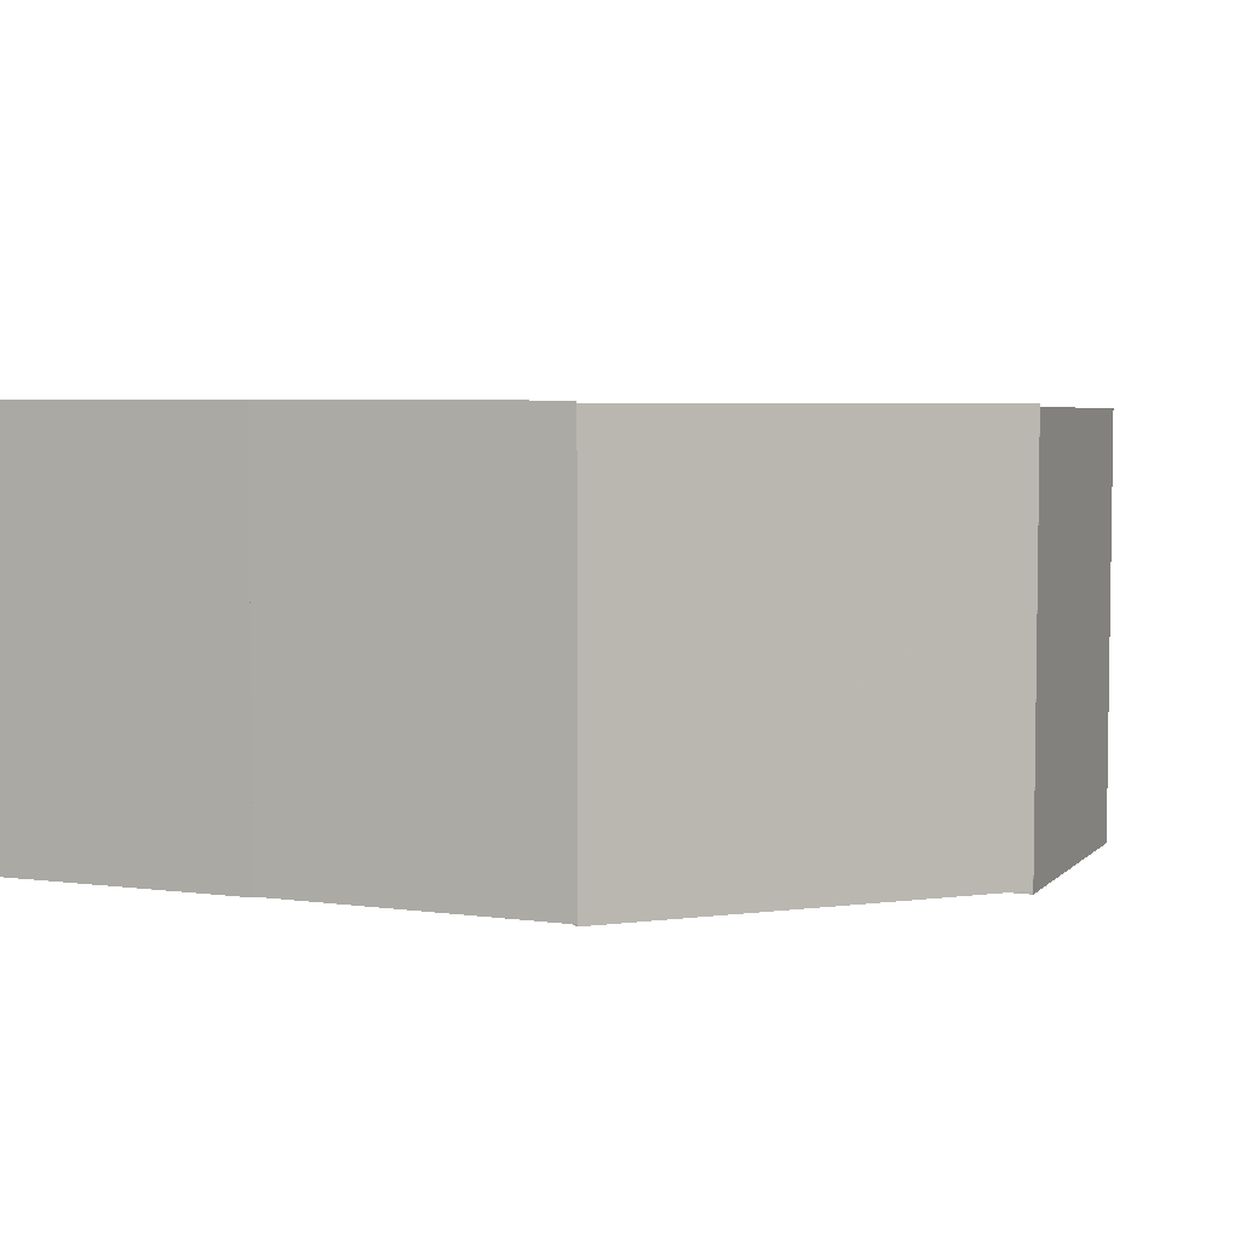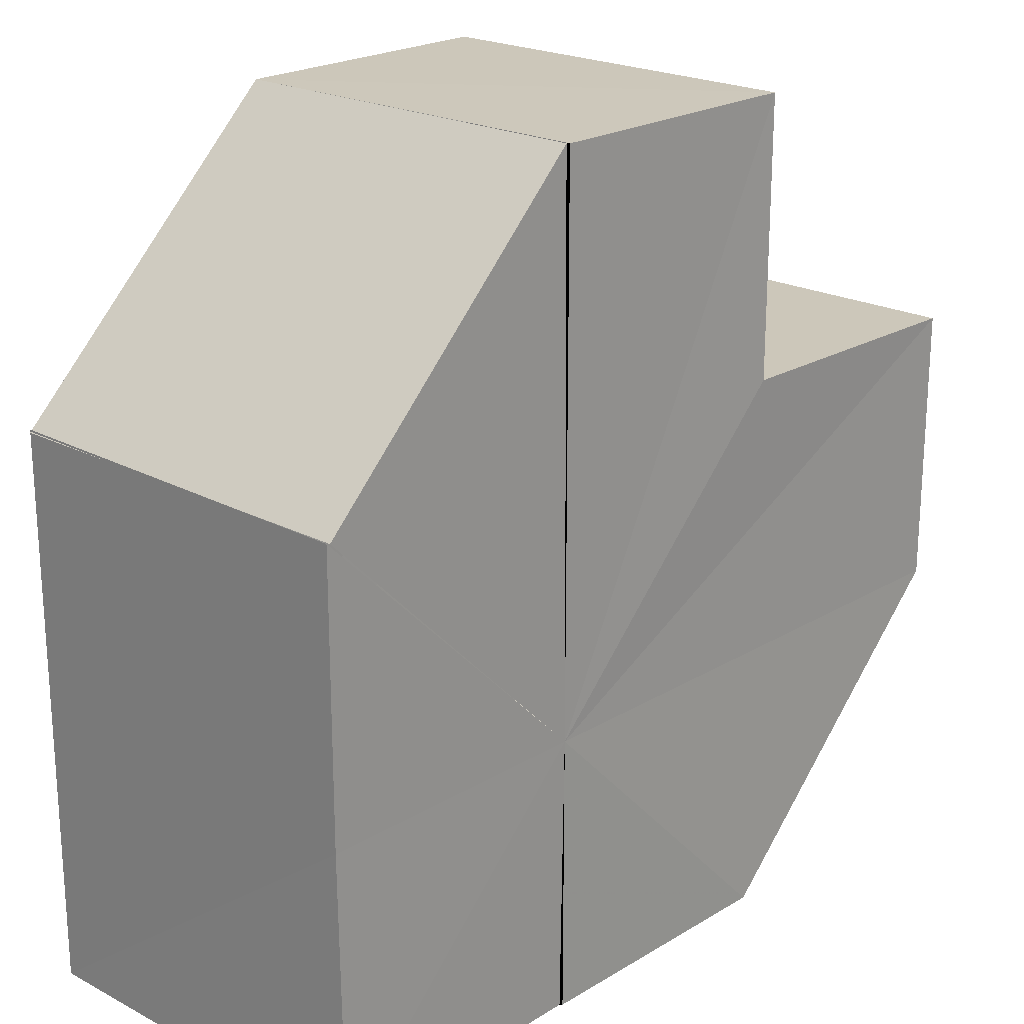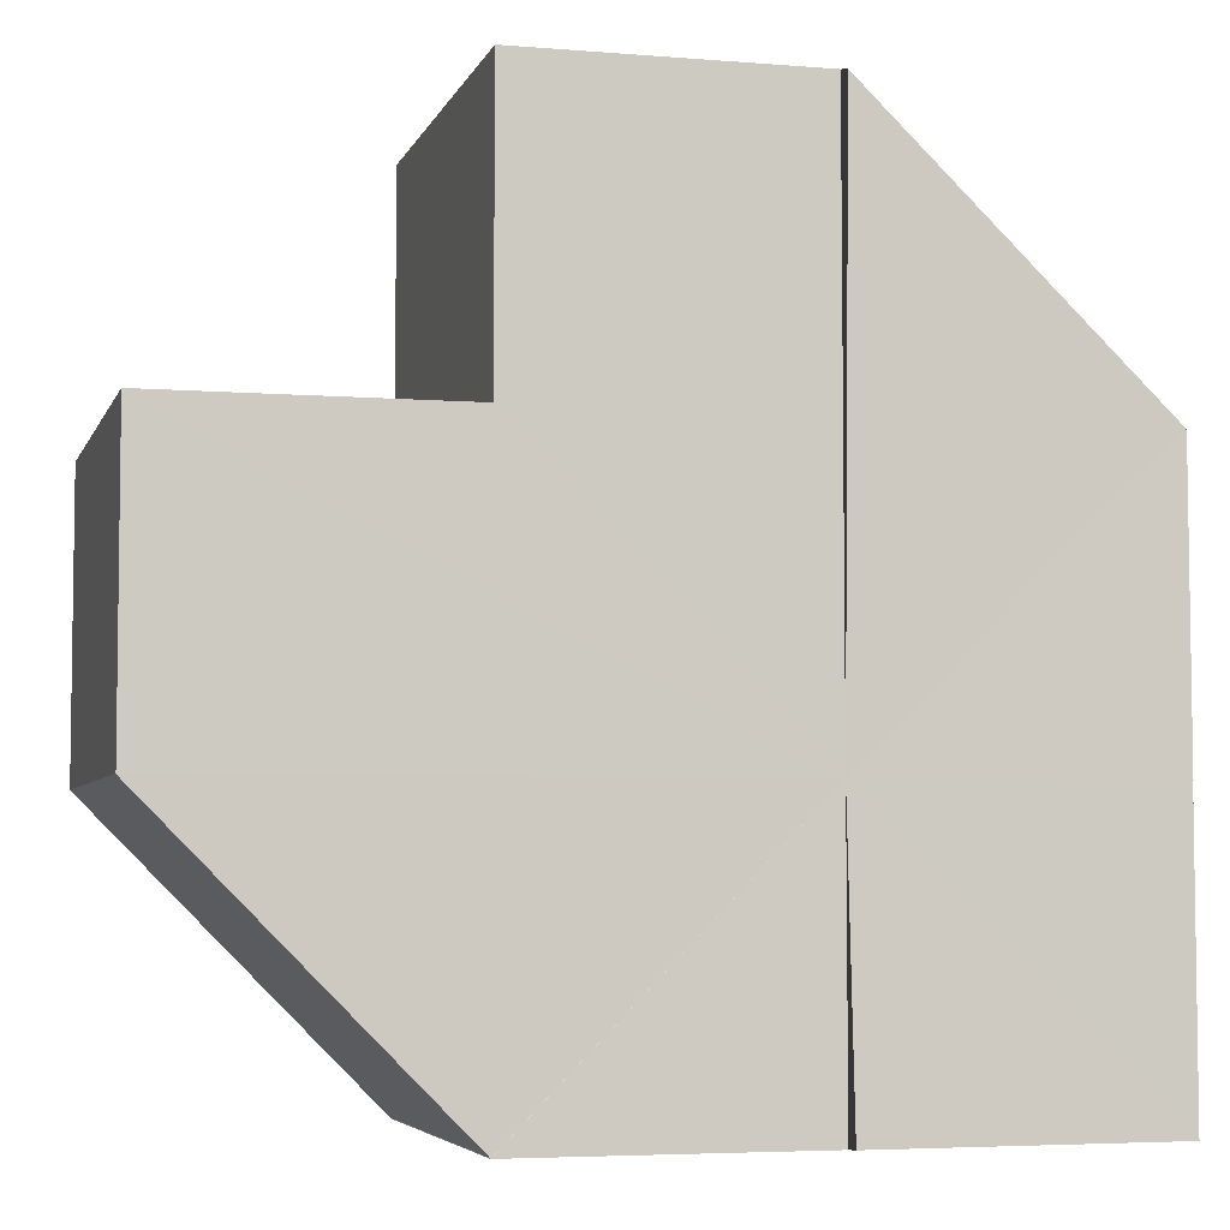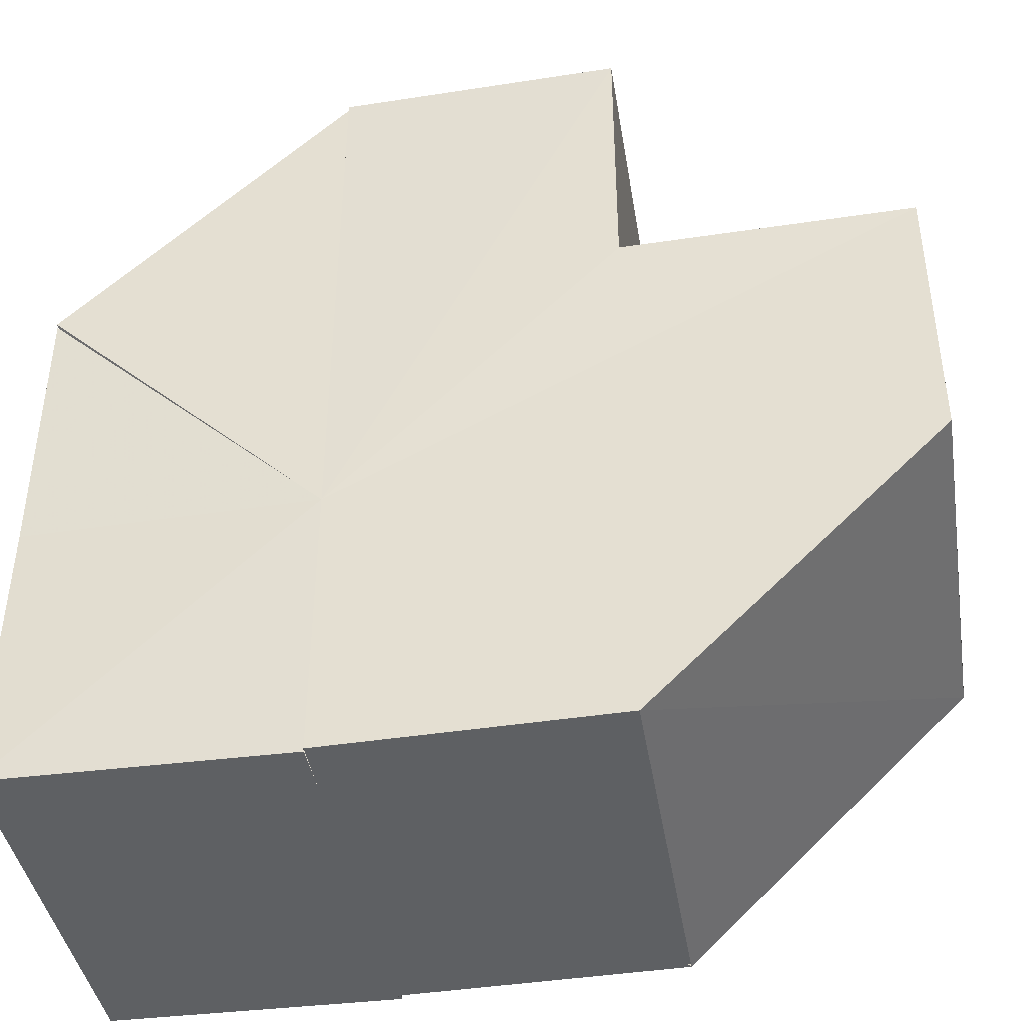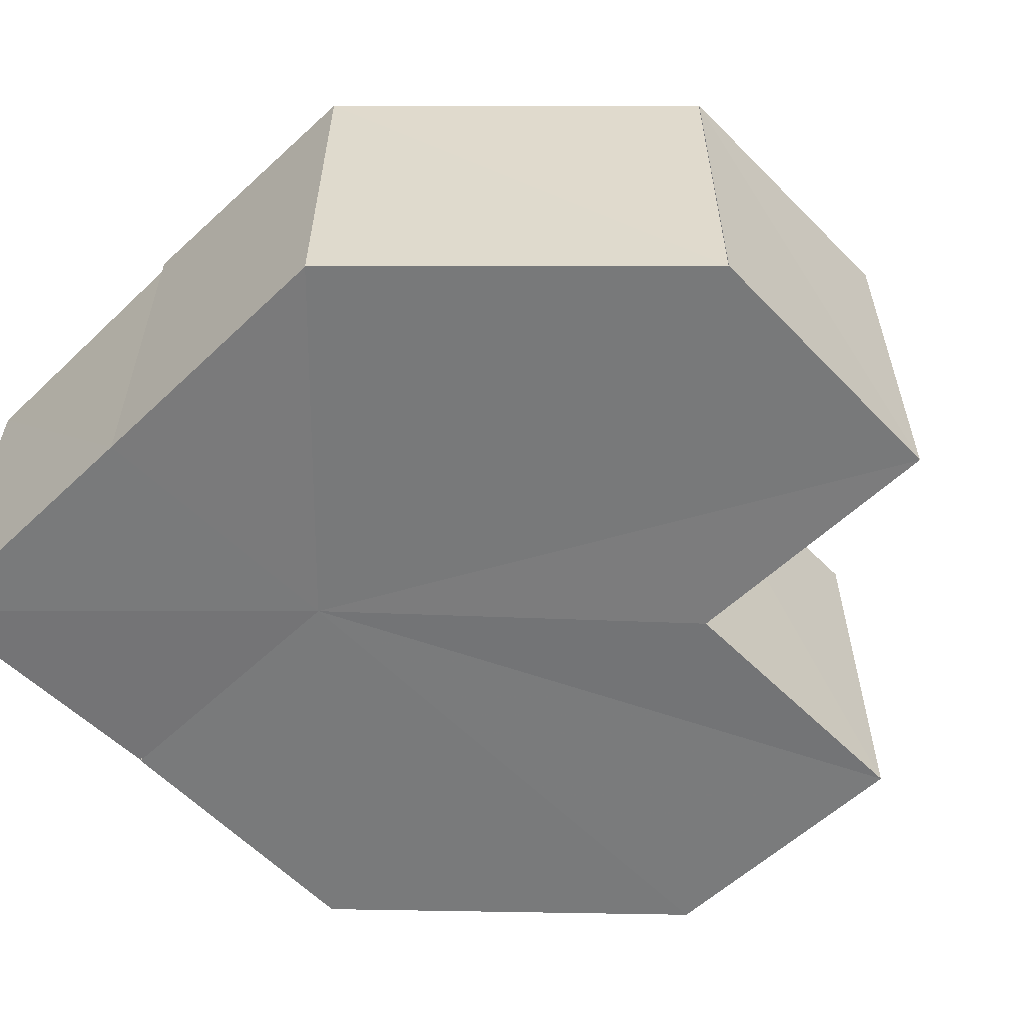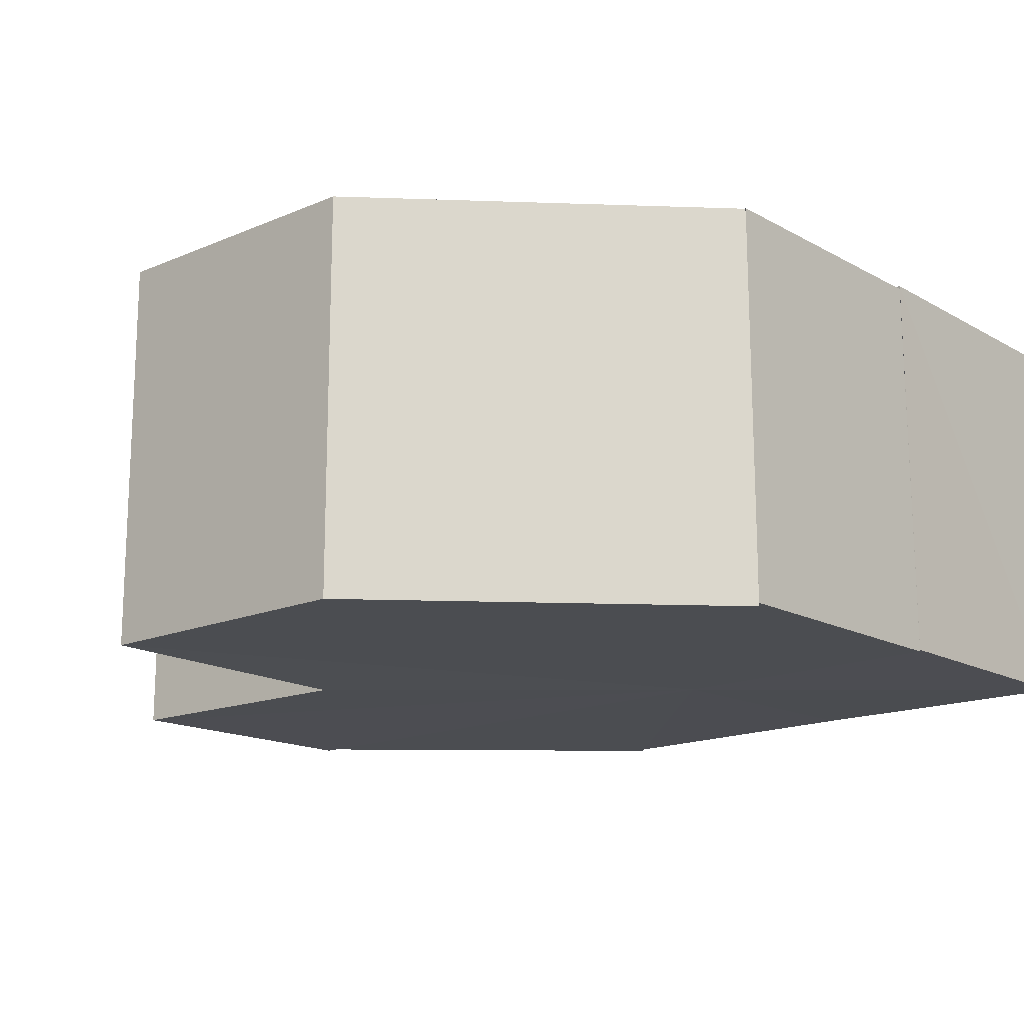
<metadata>
{"format":"obj","ext":"obj","renderer":"f3d","projection":"perspective","resolution":1024,"background":"white","views":[{"elev":5.2,"azim":112.5,"up":"+Z"},{"elev":21.6,"azim":132.8,"up":"+Y"},{"elev":-5.3,"azim":-15.2,"up":"+Y"},{"elev":-42.3,"azim":-170.6,"up":"+Y"},{"elev":-57.4,"azim":134.5,"up":"+Z"},{"elev":-16.6,"azim":-49.5,"up":"+Z"}]}
</metadata>
<code>
o 30202
v 2223 1875 6.282
v 2223 1875 6.282
v 2223 1875 6.296
v 2223 1875 6.296
v 2223 1875 6.282
v 2223 1875 6.296
v 2223 1875 6.282
v 2223 1875 6.282
v 2223 1875 6.296
v 2223 1875 6.282
v 2223 1875 6.282
v 2223 1875 6.282
v 2223 1875 6.282
v 2223 1875 6.282
v 2223 1875 6.282
v 2223 1875 6.282
v 2223 1875 6.296
v 2223 1875 6.282
v 2223 1875 6.282
v 2223 1875 6.282
v 2223 1875 6.296
v 2223 1875 6.296
v 2223 1875 6.282
v 2223 1875 6.296
v 2223 1875 6.296
v 2223 1875 6.296
v 2223 1875 6.296
v 2223 1875 6.296
v 2223 1875 6.296
v 2223 1875 6.296
v 2223 1875 6.296
v 2223 1875 6.296
v 2223 1875 6.282
v 2223 1875 6.296
v 2223 1875 6.282
v 2223 1875 6.282
v 2223 1875 6.282
v 2223 1875 6.296
v 2223 1875 6.282
v 2223 1875 6.282
v 2223 1875 6.282
v 2223 1875 6.282
v 2223 1875 6.282
v 2223 1875 6.282
v 2223 1875 6.282
v 2223 1875 6.282
v 2223 1875 6.296
v 2223 1875 6.296
v 2223 1875 6.282
v 2223 1875 6.282
v 2223 1875 6.296
v 2223 1875 6.296
v 2223 1875 6.282
v 2223 1875 6.282
v 2223 1875 6.282
v 2223 1875 6.282
v 2223 1875 6.296
v 2223 1875 6.282
v 2223 1875 6.296
v 2223 1875 6.282
v 2223 1875 6.282
v 2223 1875 6.296
v 2223 1875 6.296
v 2223 1875 6.282
v 2223 1875 6.296
v 2223 1875 6.282
v 2223 1875 6.282
v 2223 1875 6.296
v 2223 1875 6.296
v 2223 1875 6.282
v 2223 1875 6.296
v 2223 1875 6.282
v 2223 1875 6.282
v 2223 1875 6.296
v 2223 1875 6.282
v 2223 1875 6.296
v 2223 1875 6.282
v 2223 1875 6.282
v 2223 1875 6.282
v 2223 1875 6.282
v 2223 1875 6.282
v 2223 1875 6.296
v 2223 1875 6.296
v 2223 1875 6.296
v 2223 1875 6.296
v 2223 1875 6.296
v 2223 1875 6.296
v 2223 1875 6.296
v 2223 1875 6.296
v 2223 1875 6.296
v 2223 1875 6.296
v 2223 1875 6.296
v 2223 1875 6.296
v 2223 1875 6.296
v 2223 1875 6.296
v 2223 1875 6.296
v 2223 1875 6.296
v 2223 1875 6.296
f 1 2 3
f 4 5 6
f 7 8 9
f 10 7 11
f 10 12 13
f 10 14 15
f 14 16 17
f 10 18 19
f 18 20 21
f 22 23 24
f 25 26 22
f 25 27 28
f 25 29 30
f 25 31 32
f 30 33 34
f 35 33 36
f 32 37 38
f 35 37 39
f 40 41 37
f 40 42 33
f 40 43 44
f 40 45 42
f 40 46 45
f 47 42 48
f 49 50 47
f 51 45 52
f 53 54 51
f 55 56 57
f 57 58 59
f 60 61 62
f 63 64 65
f 66 67 68
f 69 70 71
f 72 73 74
f 74 75 76
f 77 78 79
f 77 80 81
f 82 83 84
f 82 85 86
f 87 88 89
f 87 90 91
f 92 89 93
f 92 91 94
f 92 94 95
f 92 95 96
f 92 97 98

</code>
